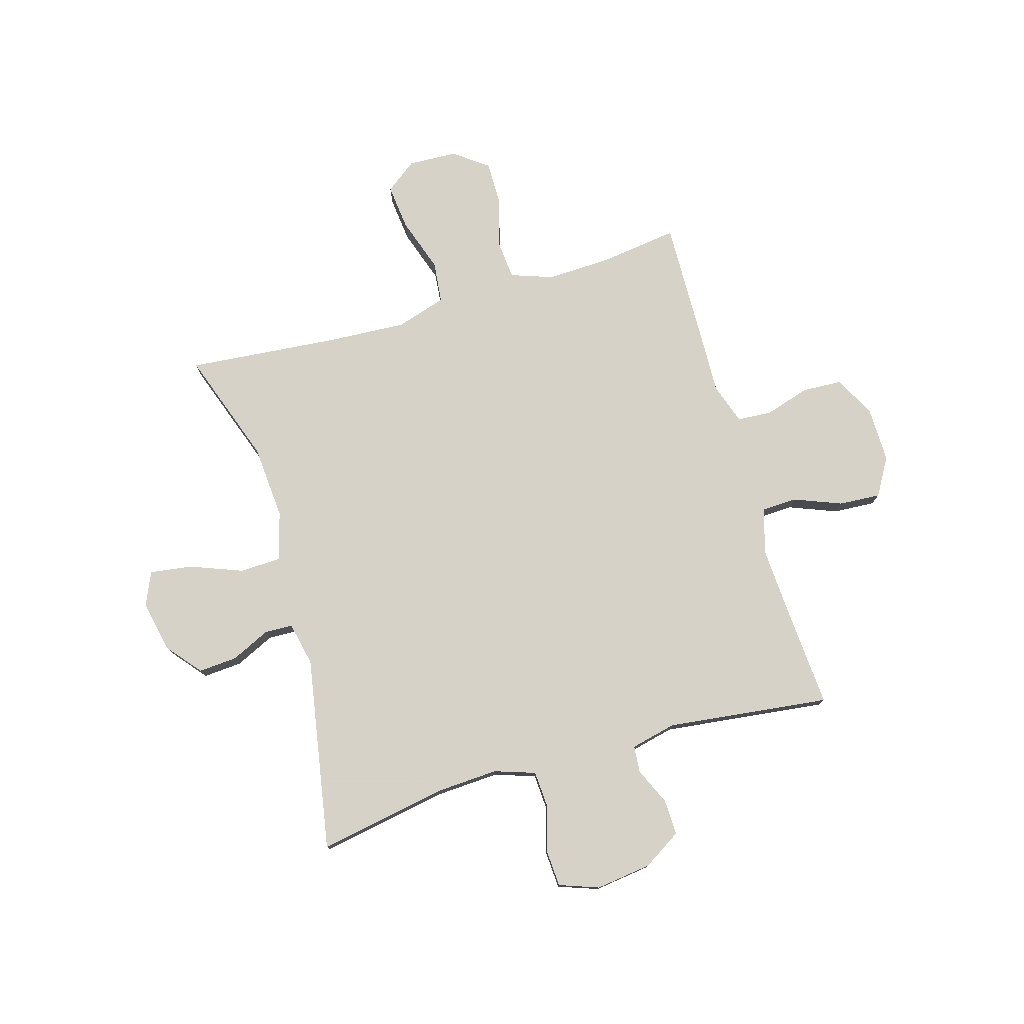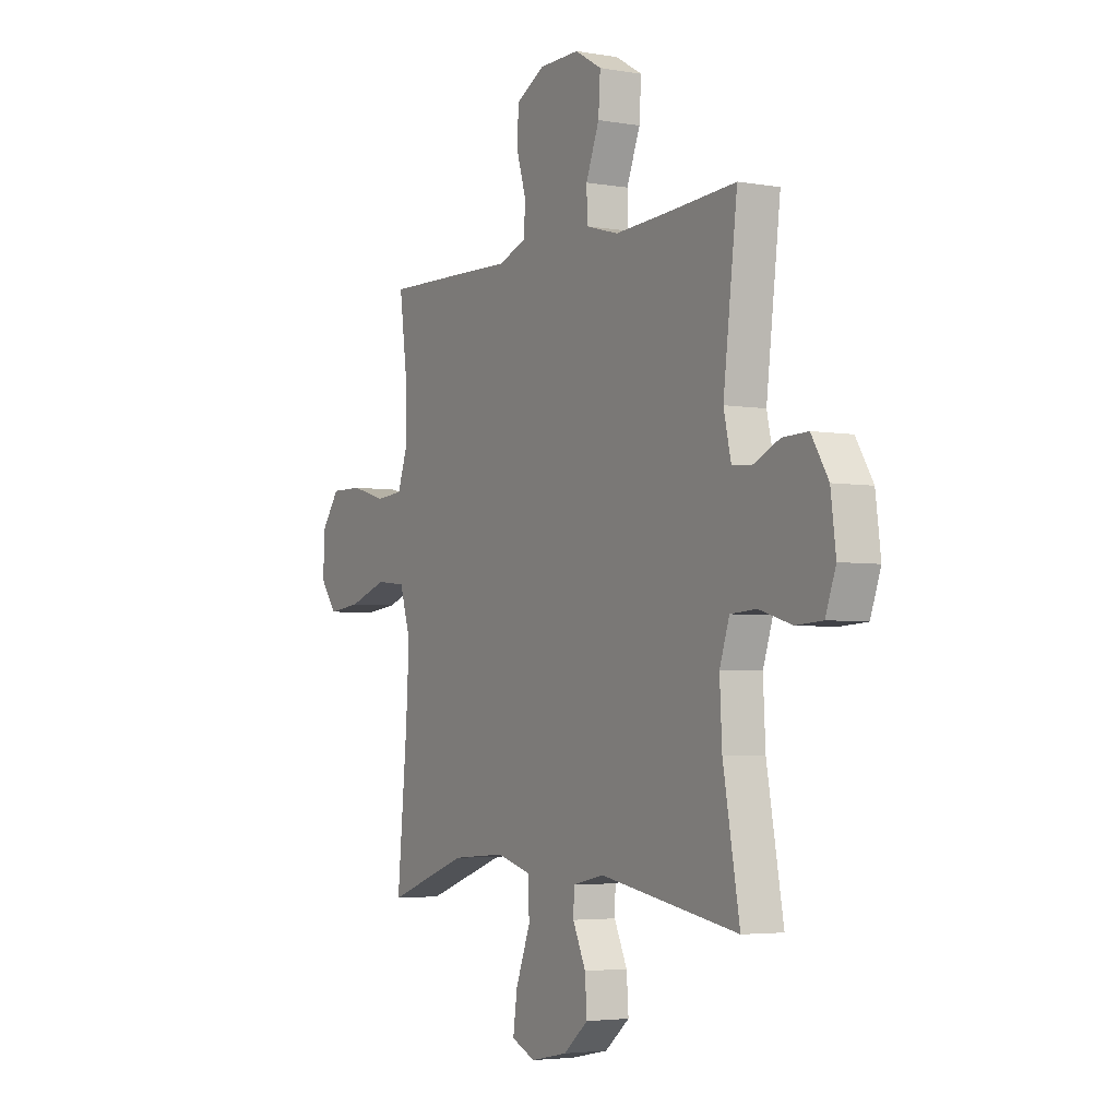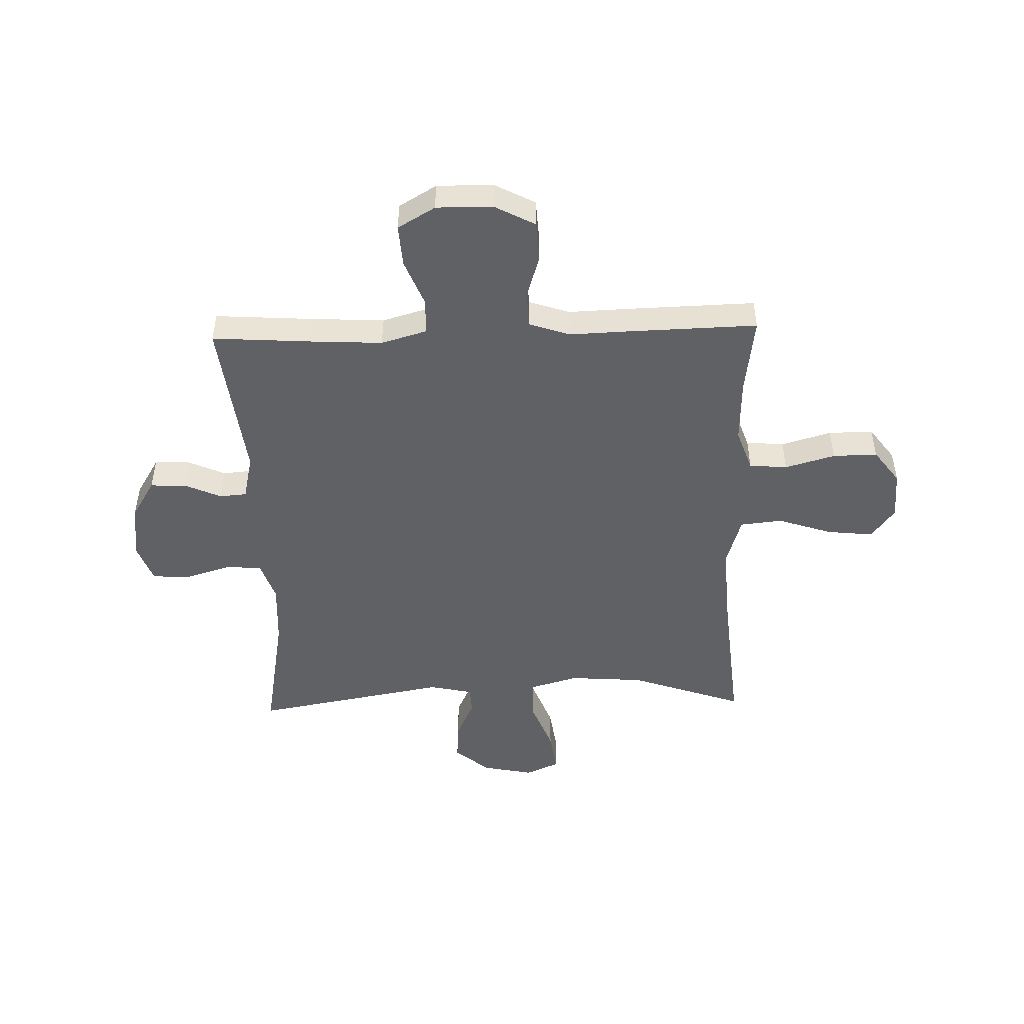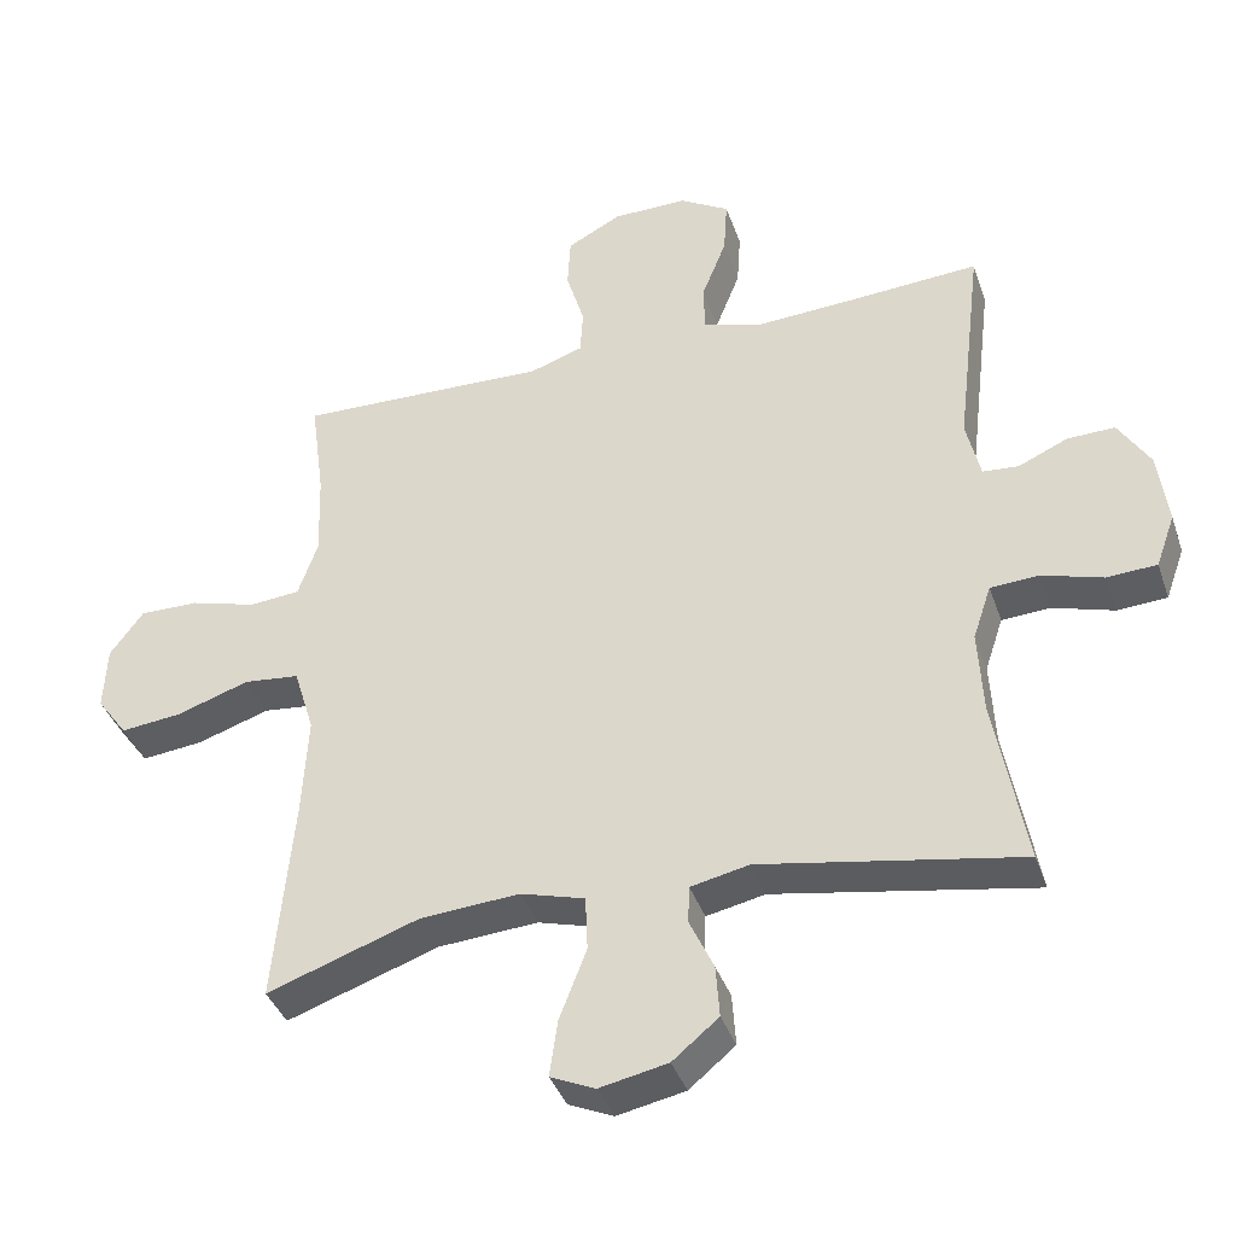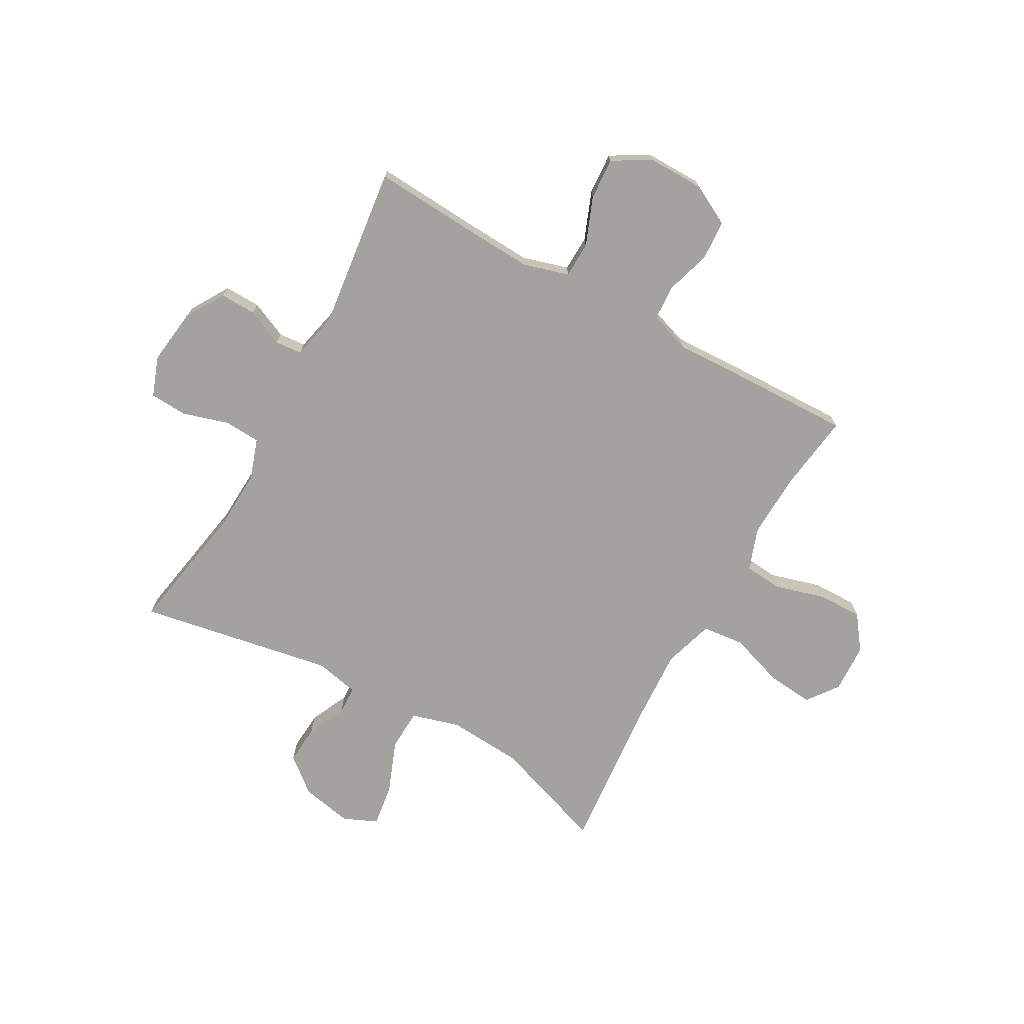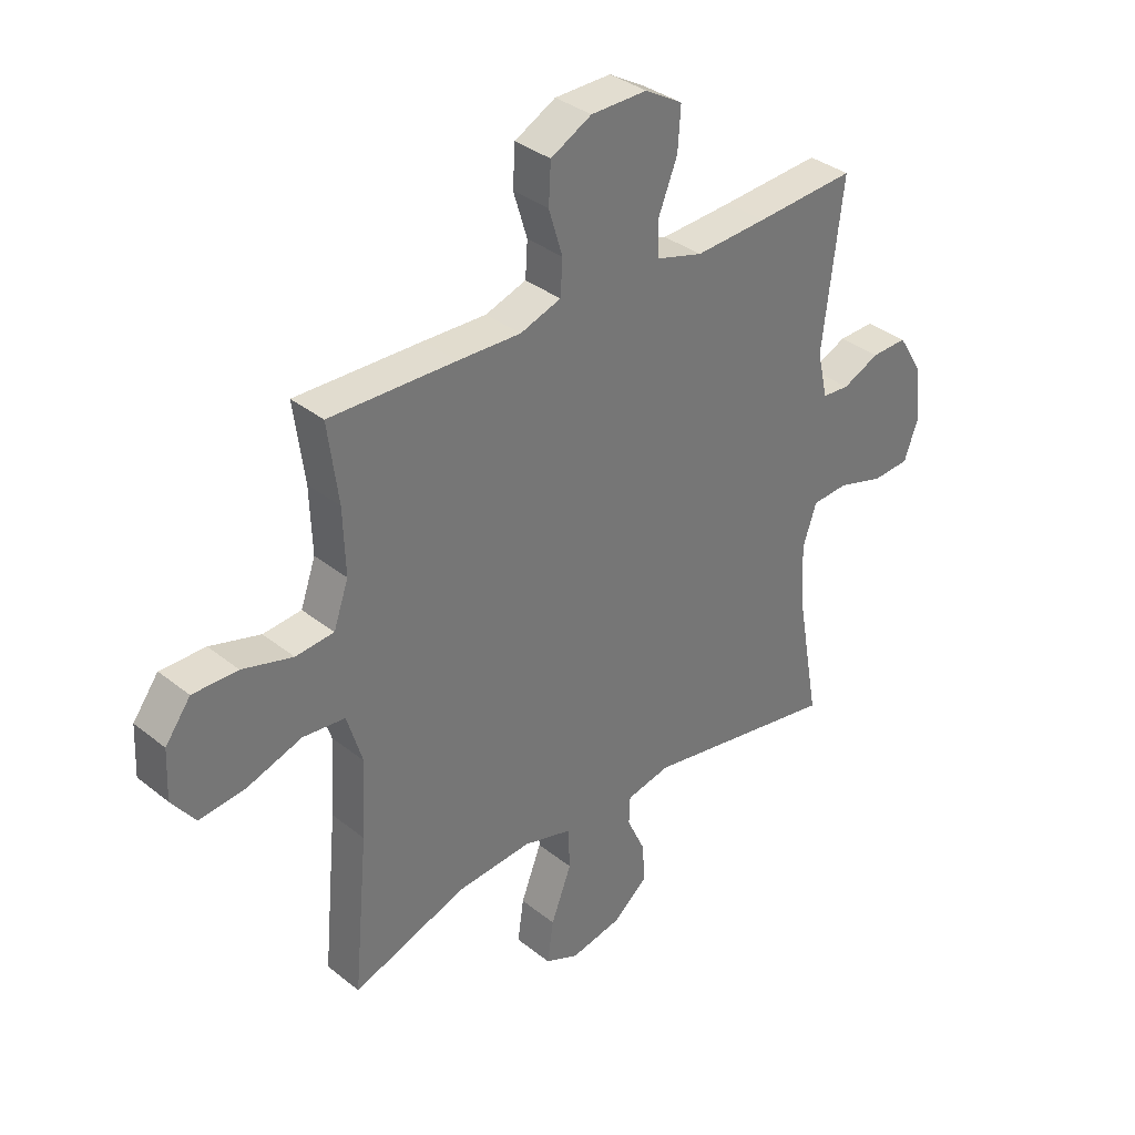
<metadata>
{"format":"obj","ext":"obj","renderer":"f3d","projection":"perspective","resolution":1024,"background":"white","views":[{"elev":77.3,"azim":-106.4,"up":"+Y"},{"elev":-3.9,"azim":-120.0,"up":"+Z"},{"elev":-48.5,"azim":1.7,"up":"+Y"},{"elev":-38.7,"azim":-161.9,"up":"+Z"},{"elev":-72.4,"azim":-29.1,"up":"+Y"},{"elev":35.1,"azim":136.5,"up":"+Z"}]}
</metadata>
<code>
v 0.5 0.07 -0.5
v 0.293 0.07 -0.428
v 0.157 0.07 -0.418
v 0.069 0.07 -0.443
v 0.066 0.07 -0.518
v 0.103 0.07 -0.614
v 0.114 0.07 -0.691
v 0.053 0.07 -0.718
v -0.04 0.07 -0.699
v -0.103 0.07 -0.647
v -0.098 0.07 -0.576
v -0.065 0.07 -0.505
v -0.067 0.07 -0.454
v -0.147 0.07 -0.437
v -0.5 0.07 -0.5
v -0.458 0.07 -0.266
v -0.452 0.07 -0.152
v -0.477 0.07 -0.078
v -0.543 0.07 -0.074
v -0.626 0.07 -0.099
v -0.694 0.07 -0.095
v -0.72 0.07 -0.023
v -0.707 0.07 0.078
v -0.664 0.07 0.148
v -0.599 0.07 0.146
v -0.532 0.07 0.116
v -0.483 0.07 0.12
v -0.464 0.07 0.203
v -0.5 0.07 0.5
v -0.319 0.07 0.488
v -0.189 0.07 0.481
v -0.106 0.07 0.505
v -0.104 0.07 0.57
v -0.138 0.07 0.656
v -0.143 0.07 0.732
v -0.075 0.07 0.772
v 0.027 0.07 0.771
v 0.101 0.07 0.732
v 0.105 0.07 0.66
v 0.08 0.07 0.578
v 0.084 0.07 0.515
v 0.158 0.07 0.49
v 0.272 0.07 0.494
v 0.5 0.07 0.5
v 0.481 0.07 0.358
v 0.477 0.07 0.241
v 0.504 0.07 0.164
v 0.573 0.07 0.158
v 0.664 0.07 0.184
v 0.745 0.07 0.185
v 0.791 0.07 0.123
v 0.795 0.07 0.034
v 0.753 0.07 -0.023
v 0.669 0.07 -0.014
v 0.57 0.07 0.019
v 0.494 0.07 0.011
v 0.466 0.07 -0.08
v 0.474 0.07 -0.218
v 0.5 0 -0.5
v 0.293 0 -0.428
v 0.157 0 -0.418
v 0.069 0 -0.443
v 0.066 0 -0.518
v 0.103 0 -0.614
v 0.114 0 -0.691
v 0.053 0 -0.718
v -0.04 0 -0.699
v -0.103 0 -0.647
v -0.098 0 -0.576
v -0.065 0 -0.505
v -0.067 0 -0.454
v -0.147 0 -0.437
v -0.5 0 -0.5
v -0.458 0 -0.266
v -0.452 0 -0.152
v -0.477 0 -0.078
v -0.543 0 -0.074
v -0.626 0 -0.099
v -0.694 0 -0.095
v -0.72 0 -0.023
v -0.707 0 0.078
v -0.664 0 0.148
v -0.599 0 0.146
v -0.532 0 0.116
v -0.483 0 0.12
v -0.464 0 0.203
v -0.5 0 0.5
v -0.319 0 0.488
v -0.189 0 0.481
v -0.106 0 0.505
v -0.104 0 0.57
v -0.138 0 0.656
v -0.143 0 0.732
v -0.075 0 0.772
v 0.027 0 0.771
v 0.101 0 0.732
v 0.105 0 0.66
v 0.08 0 0.578
v 0.084 0 0.515
v 0.158 0 0.49
v 0.272 0 0.494
v 0.5 0 0.5
v 0.481 0 0.358
v 0.477 0 0.241
v 0.504 0 0.164
v 0.573 0 0.158
v 0.664 0 0.184
v 0.745 0 0.185
v 0.791 0 0.123
v 0.795 0 0.034
v 0.753 0 -0.023
v 0.669 0 -0.014
v 0.57 0 0.019
v 0.494 0 0.011
v 0.466 0 -0.08
v 0.474 0 -0.218
f 53 54 55
f 52 53 55
f 51 52 55
f 50 51 55
f 49 50 55
f 48 49 55
f 47 48 55 56
f 46 47 56 57
f 42 43 44 45
f 45 46 57
f 42 45 57
f 41 42 57
f 38 39 40
f 37 38 40
f 36 37 40
f 35 36 40
f 34 35 40
f 33 34 40
f 32 33 40 41
f 41 57 58
f 32 41 58
f 31 32 58
f 28 29 30
f 58 1 2
f 31 58 2
f 30 31 2
f 28 30 2
f 27 28 2
f 24 25 26
f 23 24 26
f 22 23 26
f 21 22 26
f 20 21 26
f 19 20 26
f 14 15 16
f 13 14 16 17
f 10 11 12
f 9 10 12
f 8 9 12
f 7 8 12
f 6 7 12
f 5 6 12
f 4 5 12 13
f 13 17 18
f 4 13 18
f 3 4 18
f 18 19 26 27
f 2 3 18 27
f 113 112 111
f 113 111 110
f 113 110 109
f 113 109 108
f 113 108 107
f 113 107 106
f 114 113 106 105
f 115 114 105 104
f 103 102 101 100
f 115 104 103
f 115 103 100
f 115 100 99
f 98 97 96
f 98 96 95
f 98 95 94
f 98 94 93
f 98 93 92
f 98 92 91
f 99 98 91 90
f 116 115 99
f 116 99 90
f 116 90 89
f 88 87 86
f 60 59 116
f 60 116 89
f 60 89 88
f 60 88 86
f 60 86 85
f 84 83 82
f 84 82 81
f 84 81 80
f 84 80 79
f 84 79 78
f 84 78 77
f 74 73 72
f 75 74 72 71
f 70 69 68
f 70 68 67
f 70 67 66
f 70 66 65
f 70 65 64
f 70 64 63
f 71 70 63 62
f 76 75 71
f 76 71 62
f 76 62 61
f 85 84 77 76
f 85 76 61 60
f 1 59 60 2
f 2 60 61 3
f 3 61 62 4
f 4 62 63 5
f 5 63 64 6
f 6 64 65 7
f 7 65 66 8
f 8 66 67 9
f 9 67 68 10
f 10 68 69 11
f 11 69 70 12
f 12 70 71 13
f 13 71 72 14
f 14 72 73 15
f 15 73 74 16
f 16 74 75 17
f 17 75 76 18
f 18 76 77 19
f 19 77 78 20
f 20 78 79 21
f 21 79 80 22
f 22 80 81 23
f 23 81 82 24
f 24 82 83 25
f 25 83 84 26
f 26 84 85 27
f 27 85 86 28
f 28 86 87 29
f 29 87 88 30
f 30 88 89 31
f 31 89 90 32
f 32 90 91 33
f 33 91 92 34
f 34 92 93 35
f 35 93 94 36
f 36 94 95 37
f 37 95 96 38
f 38 96 97 39
f 39 97 98 40
f 40 98 99 41
f 41 99 100 42
f 42 100 101 43
f 43 101 102 44
f 44 102 103 45
f 45 103 104 46
f 46 104 105 47
f 47 105 106 48
f 48 106 107 49
f 49 107 108 50
f 50 108 109 51
f 51 109 110 52
f 52 110 111 53
f 53 111 112 54
f 54 112 113 55
f 55 113 114 56
f 56 114 115 57
f 57 115 116 58
f 58 116 59 1

</code>
